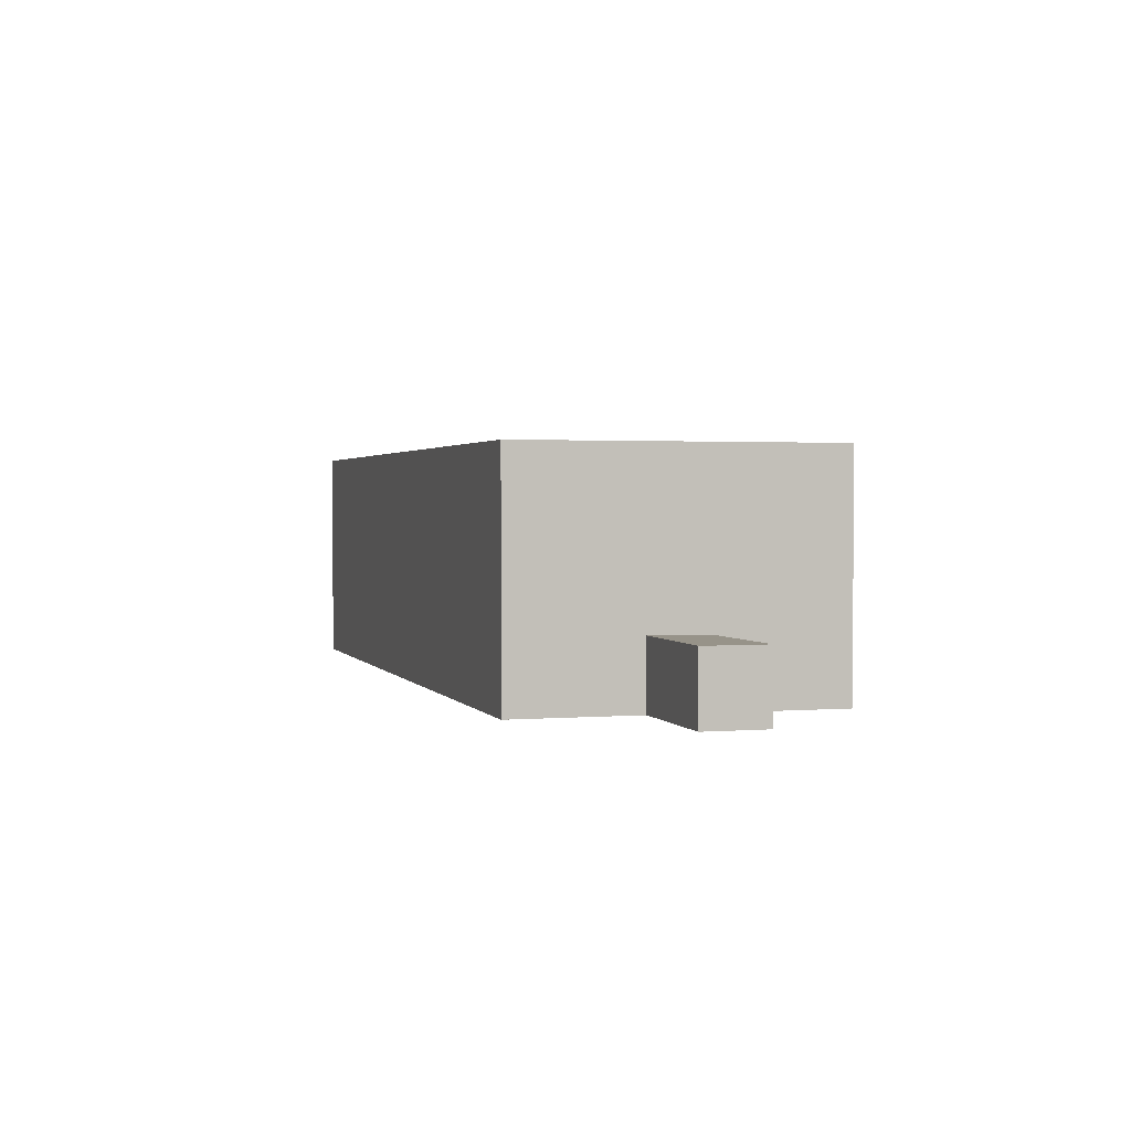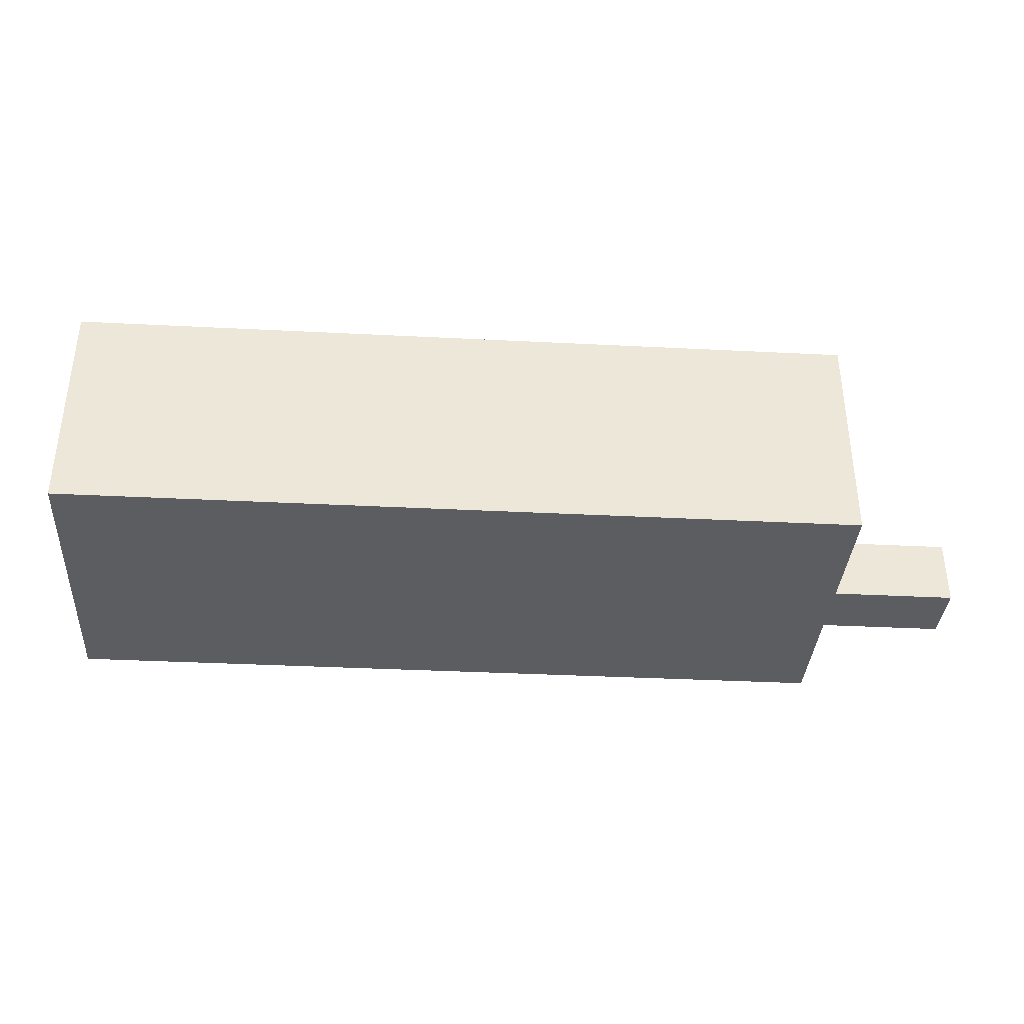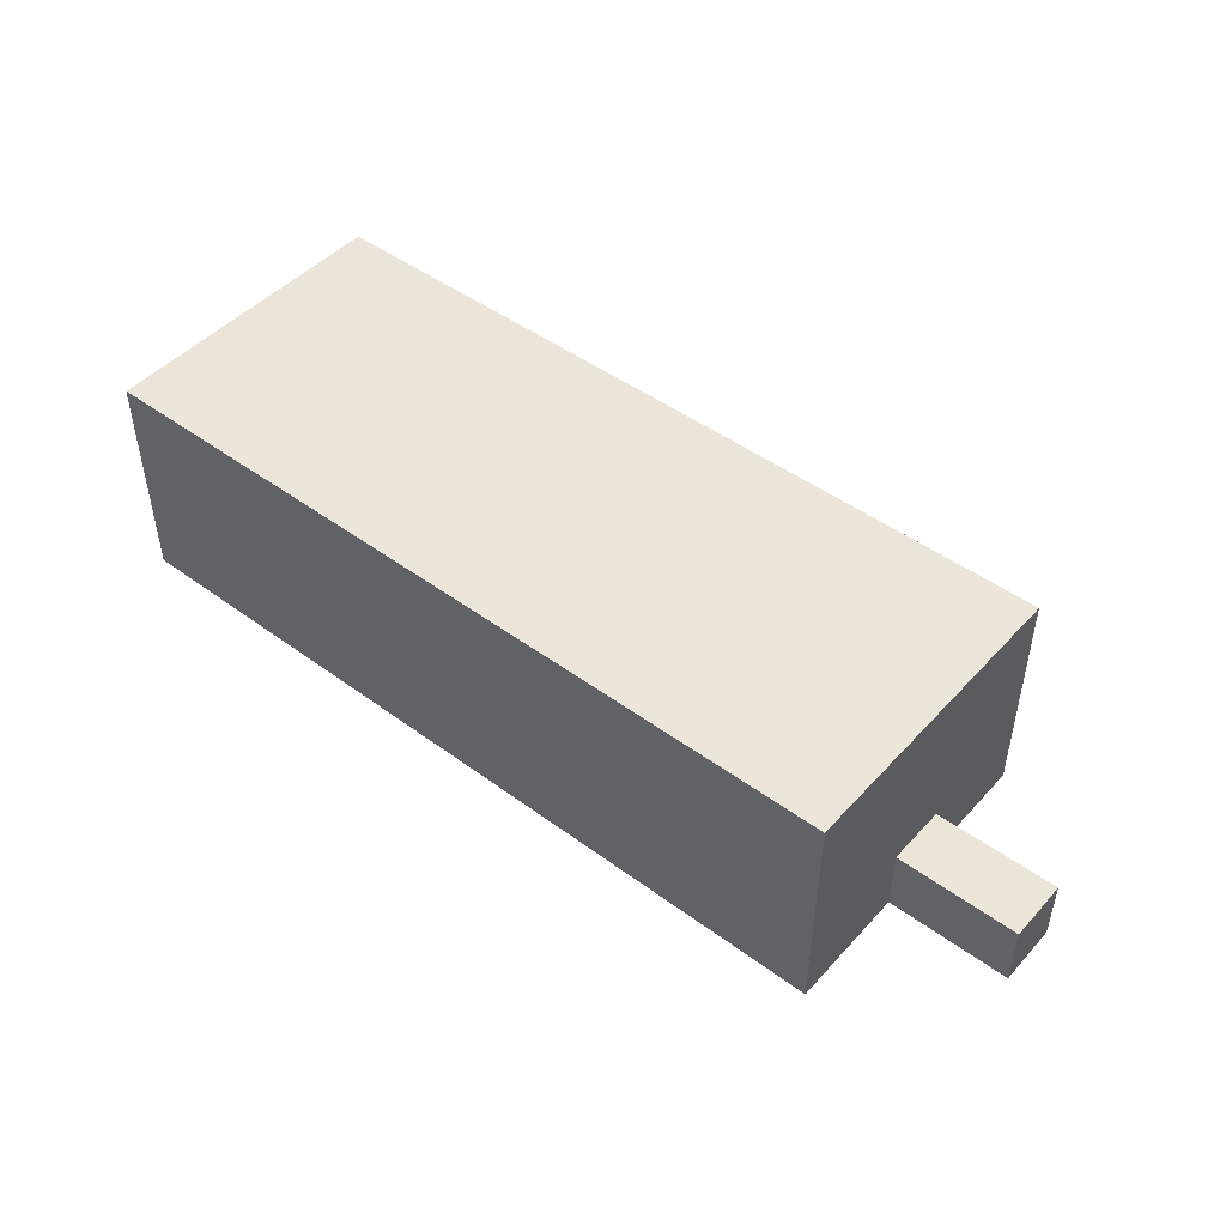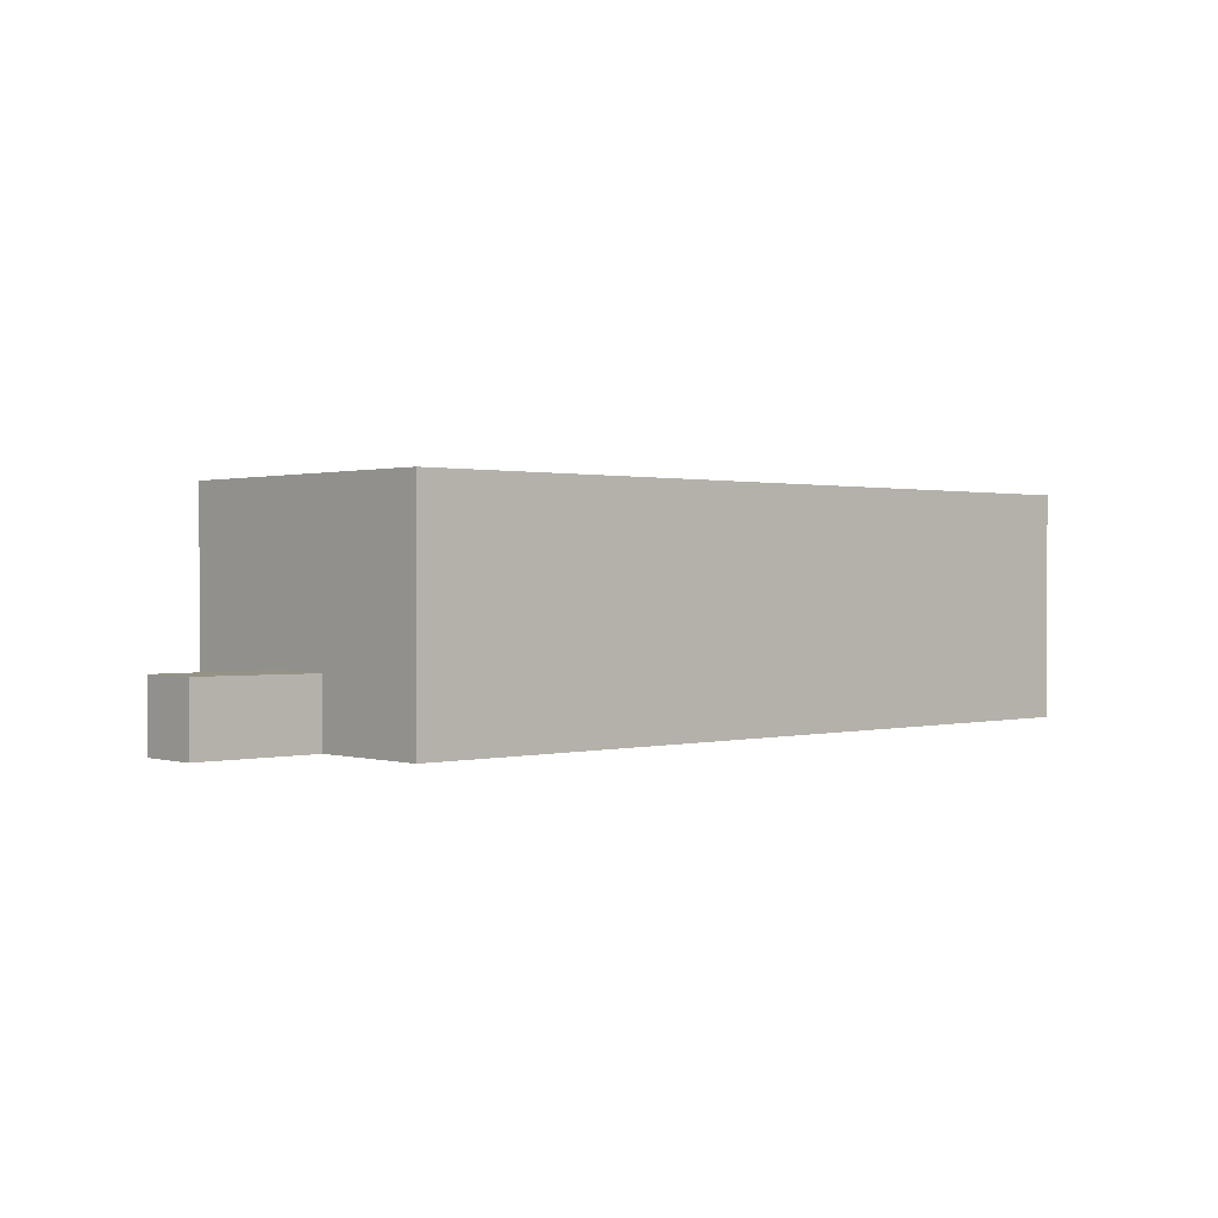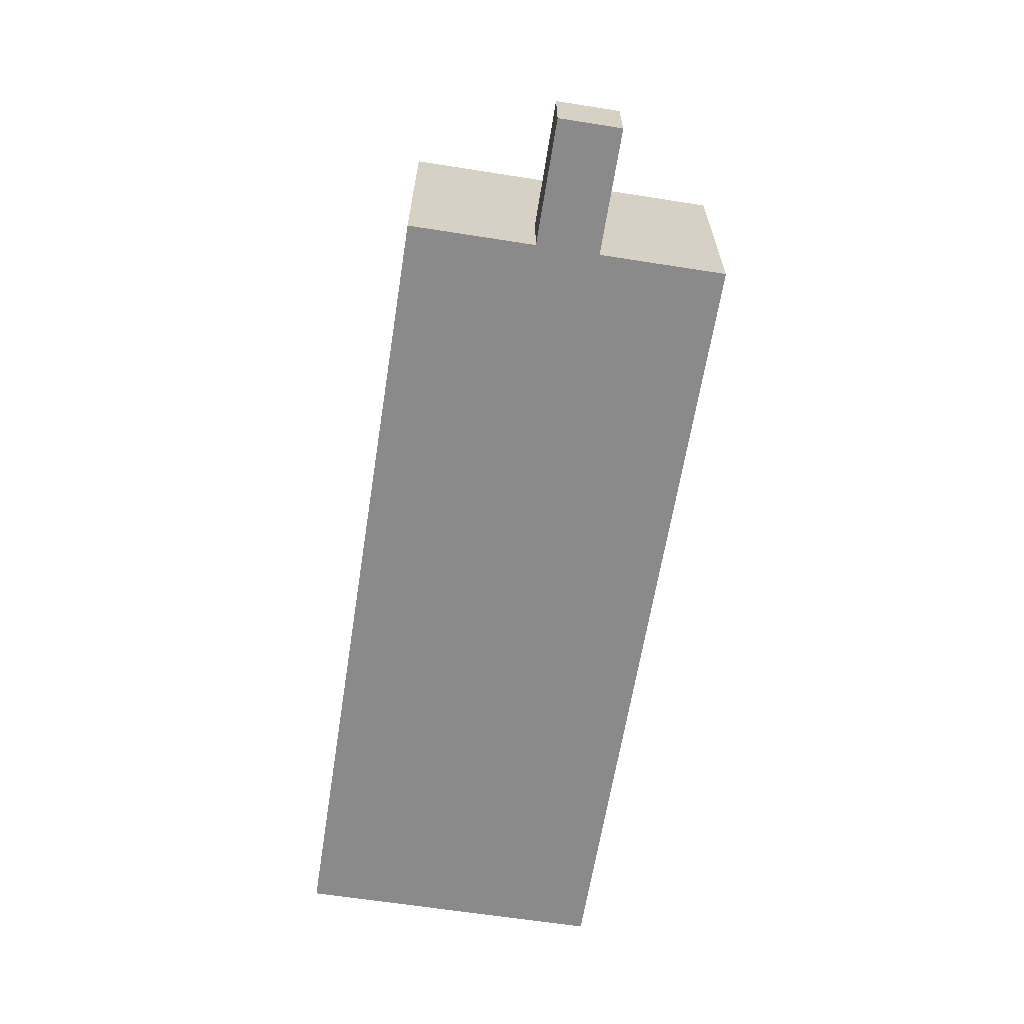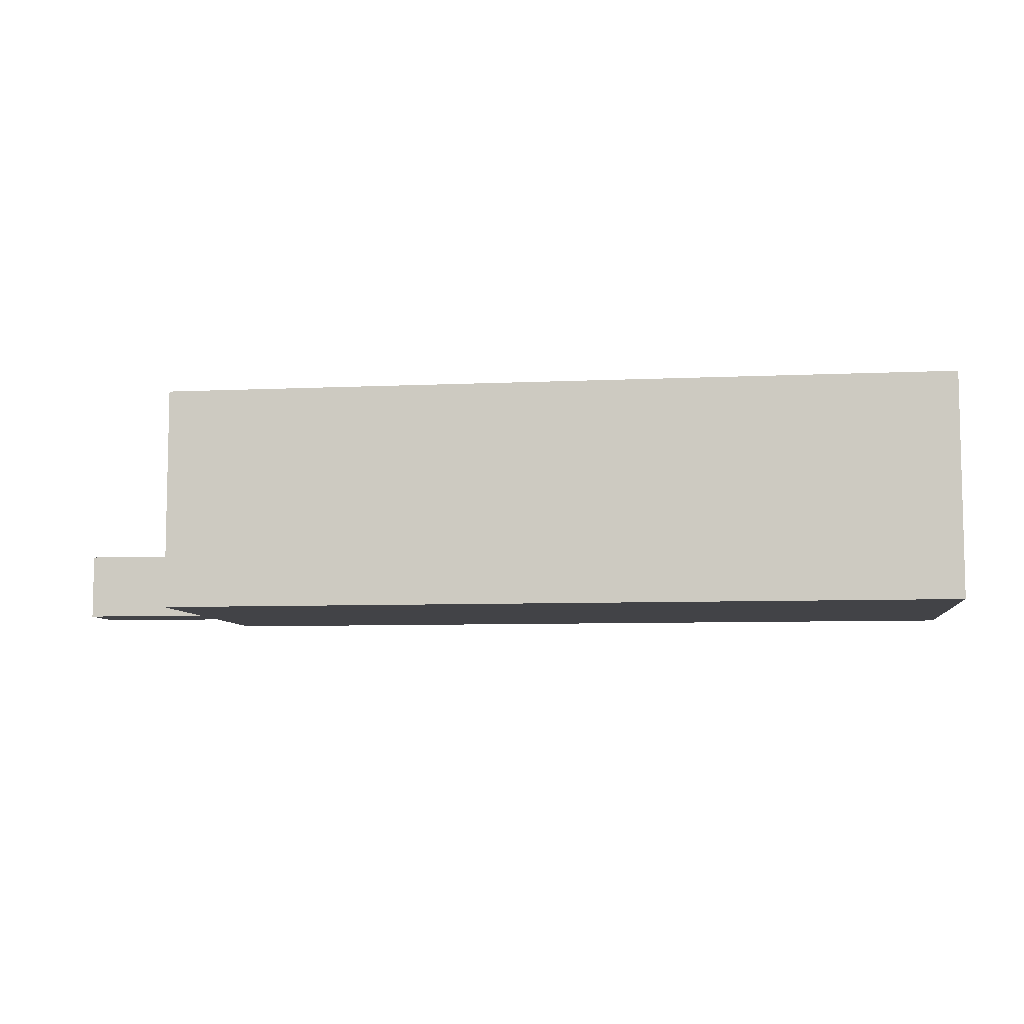
<metadata>
{"format":"obj","ext":"obj","renderer":"f3d","projection":"perspective","resolution":1024,"background":"white","views":[{"elev":1.8,"azim":-106.4,"up":"+Y"},{"elev":-36.2,"azim":176.2,"up":"+Y"},{"elev":47.0,"azim":-140.2,"up":"+Y"},{"elev":0.8,"azim":-42.6,"up":"+Y"},{"elev":-63.4,"azim":-99.0,"up":"+Y"},{"elev":-7.4,"azim":7.5,"up":"+Y"}]}
</metadata>
<code>
o Plane.001_Plane.000
v 0.1004 0.01 -0.09
v 0.1004 0.01 -0.14
v -0.03 0.01 -0.14
v -0.03 0.01 -0.09
v 0.1004 0.04654 -0.09
v 0.1004 0.04654 -0.14
v -0.03 0.04654 -0.14
v -0.03 0.04654 -0.09
v -0.03 0.01 -0.11
v -0.03 0.01 -0.12
v -0.03 0.02048 -0.11
v -0.03 0.02064 -0.12
v -0.05 0.01 -0.11
v -0.05 0.01 -0.12
v -0.05 0.02064 -0.11
v -0.05 0.02064 -0.12
g Plane.001_Plane.000_None
f 3 2 6 7
f 2 1 5 6
f 1 4 8 5
f 7 6 5 8
f 13 14 16 15
f 16 12 11 15
f 10 12 16 14
f 15 11 9 13
g Plane.001_Plane.000_None_NONE
f 7 12 3
f 12 10 3
f 8 11 12
f 7 8 12
f 4 9 11
f 8 4 11
o Plane.002_Plane.009
v 0.1004 0.01 -0.09
v 0.1004 0.01 -0.14
v -0.03 0.01 -0.11
v -0.03 0.01 -0.12
v -0.05 0.01 -0.11
v -0.05 0.01 -0.12
v -0.03 0.01 -0.14
v -0.03 0.01 -0.09
g Plane.002_Plane.009_None_9.png
f 19 20 22 21
f 17 19 24
f 19 17 20
f 20 18 23
f 20 17 18

</code>
